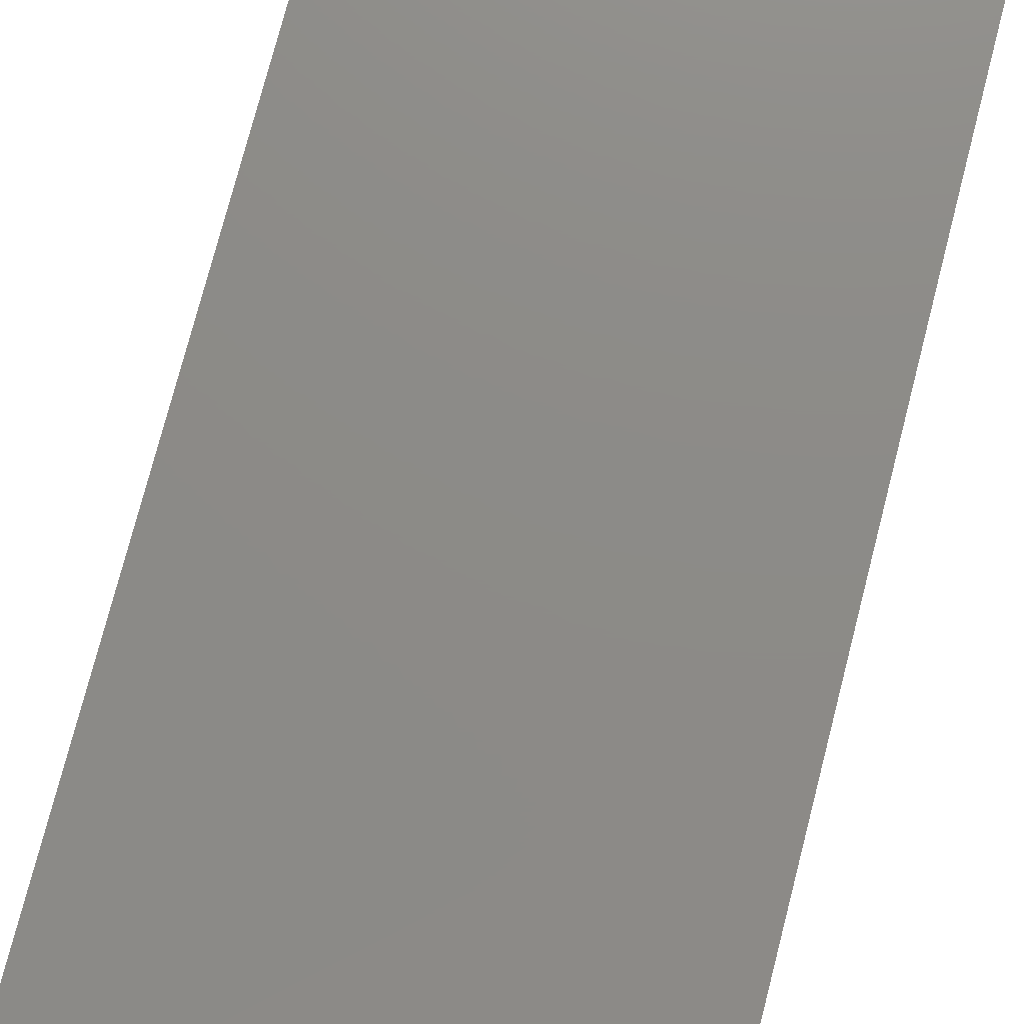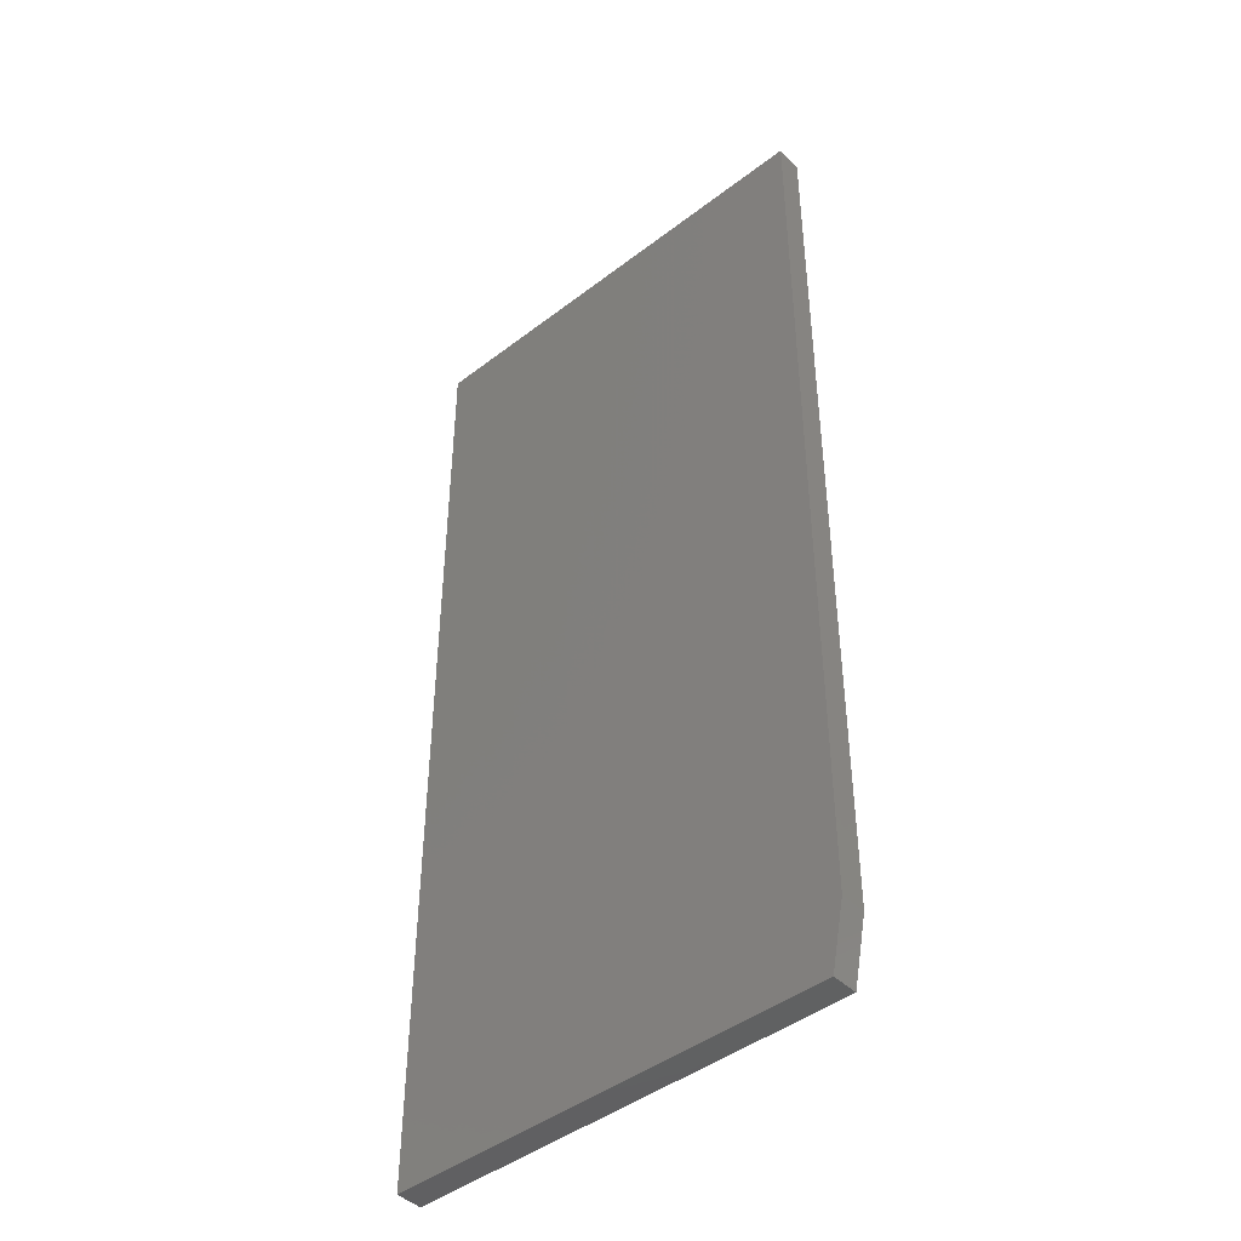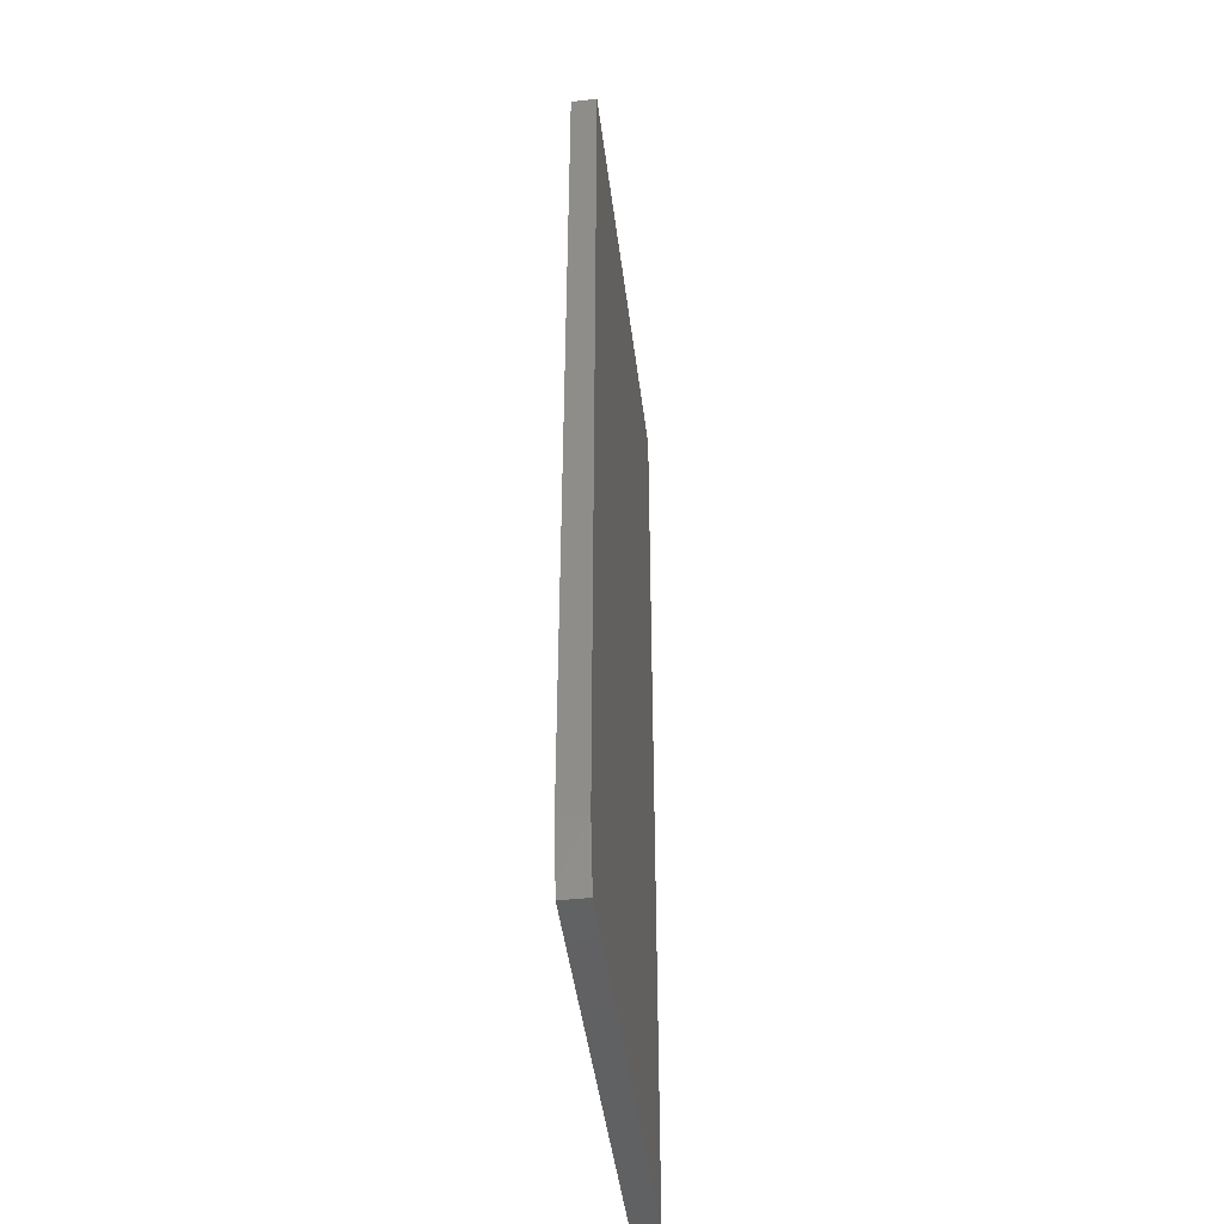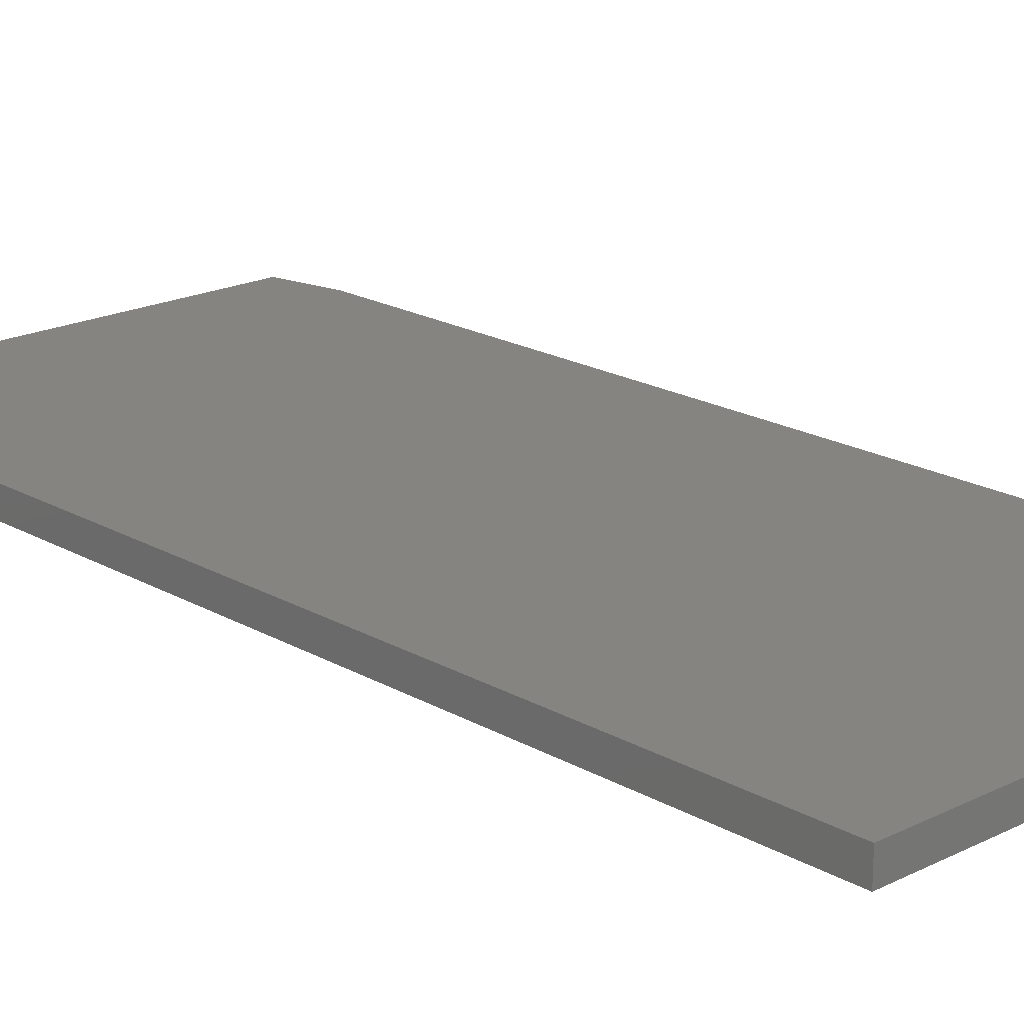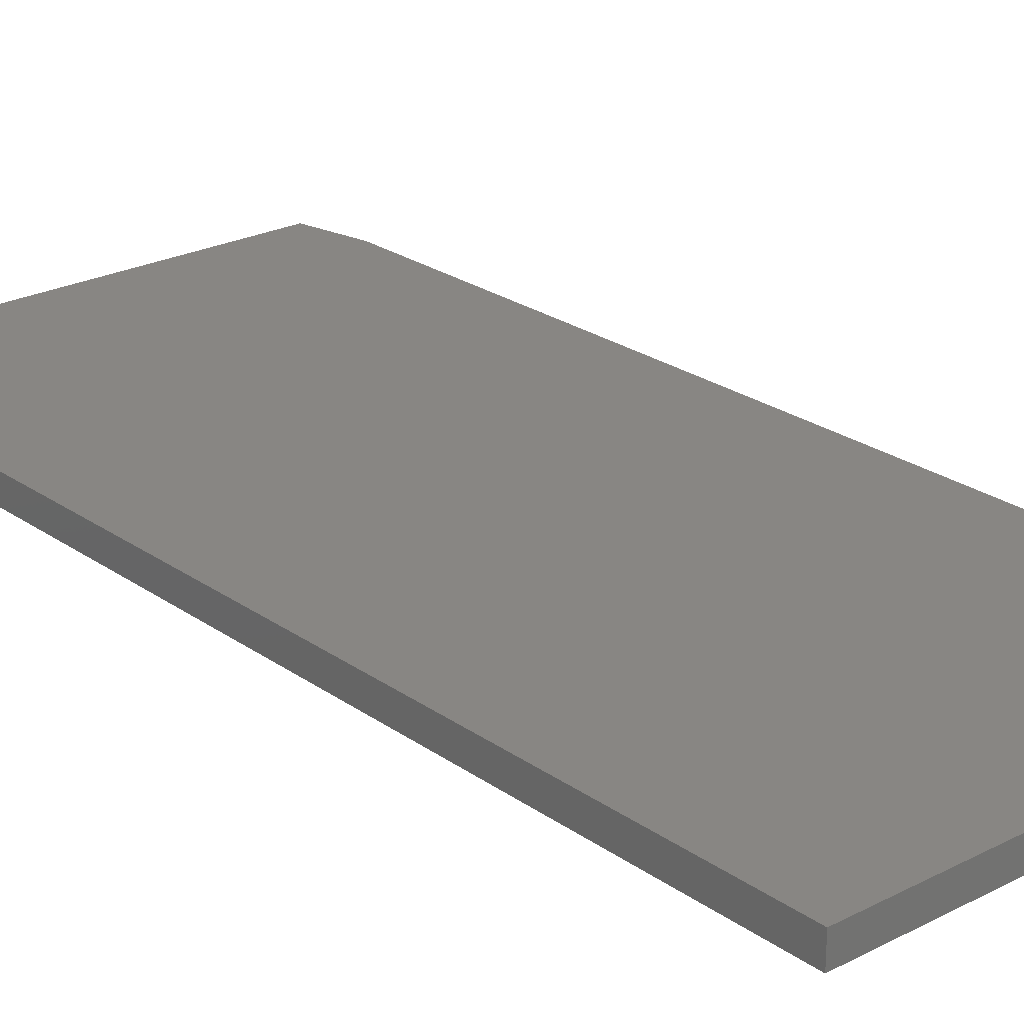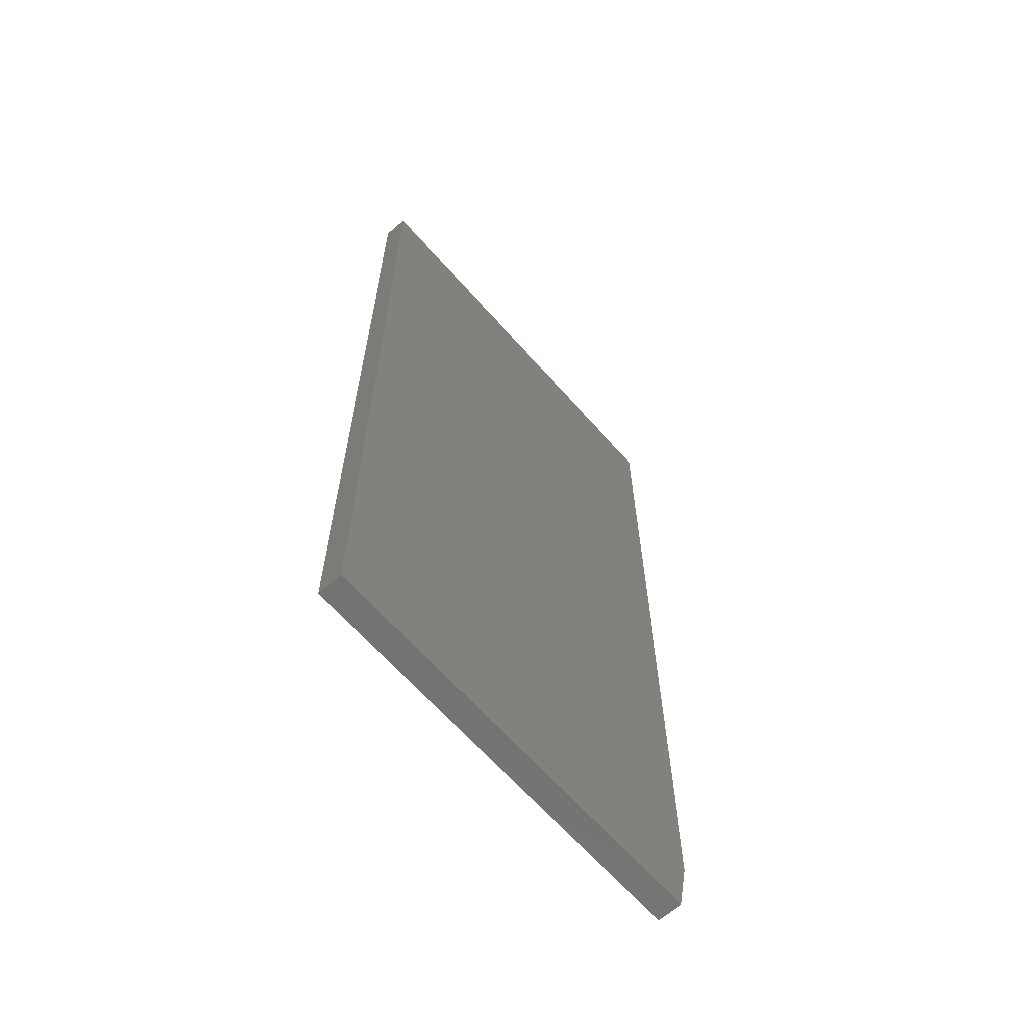
<metadata>
{"format":"stl","ext":"stl","renderer":"f3d","projection":"perspective","resolution":1024,"background":"white","views":[{"elev":76.3,"azim":-165.5,"up":"+Z"},{"elev":-44.4,"azim":-138.2,"up":"+Y"},{"elev":-45.5,"azim":-82.9,"up":"+Y"},{"elev":19.4,"azim":137.0,"up":"+Z"},{"elev":24.0,"azim":139.4,"up":"+Z"},{"elev":-64.8,"azim":131.4,"up":"+Y"}]}
</metadata>
<code>
# stl→obj: 10 verts, 16 faces
v 0.2285 0.4453 0.03125
v -0.3125 0.4453 0.03125
v 0.2285 -0.75 0.03125
v -0.3125 -0.6719 0.03125
v -0.2969 -0.75 0.03125
v -0.2969 -0.75 0
v -0.3125 -0.6719 0
v 0.2285 -0.75 0
v -0.3125 0.4453 0
v 0.2285 0.4453 0
f 1 2 3
f 3 2 4
f 3 4 5
f 6 7 8
f 8 7 9
f 8 9 10
f 2 9 4
f 4 9 7
f 5 6 3
f 3 6 8
f 5 4 6
f 6 4 7
f 1 10 2
f 2 10 9
f 3 8 1
f 1 8 10

</code>
